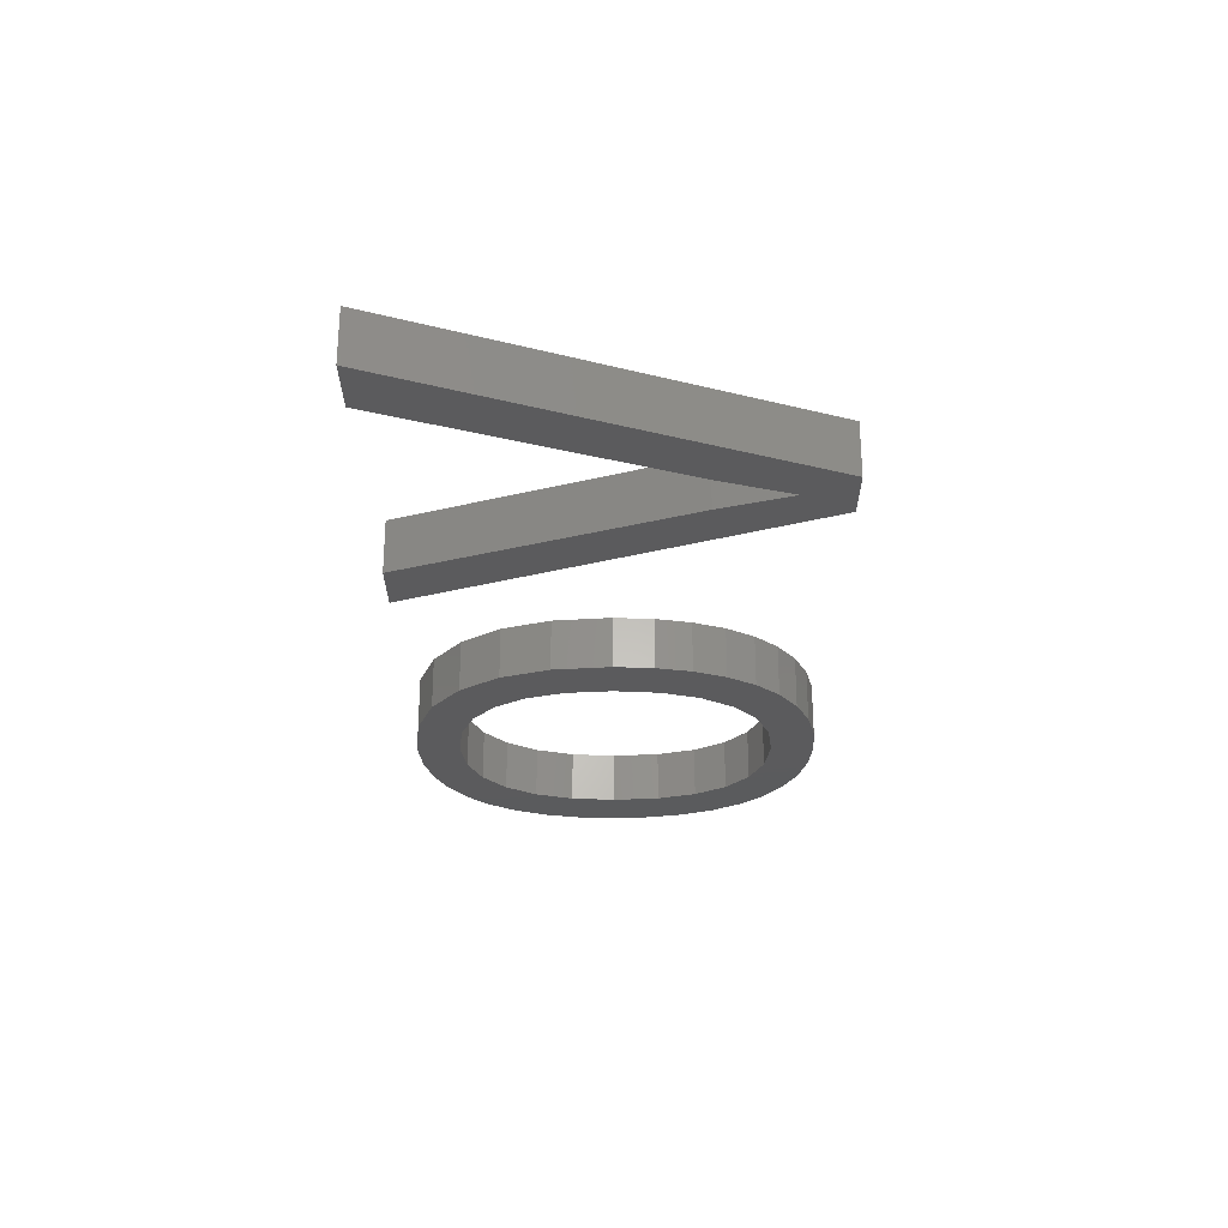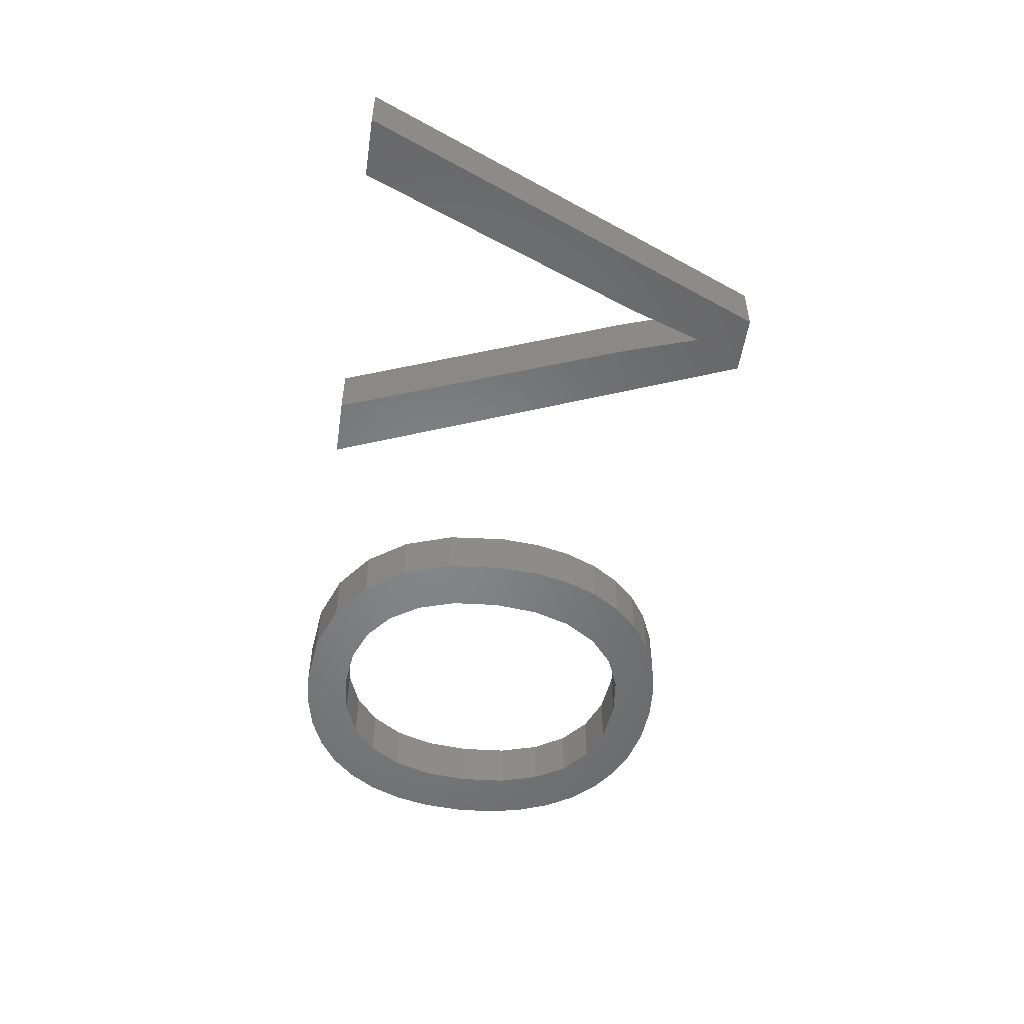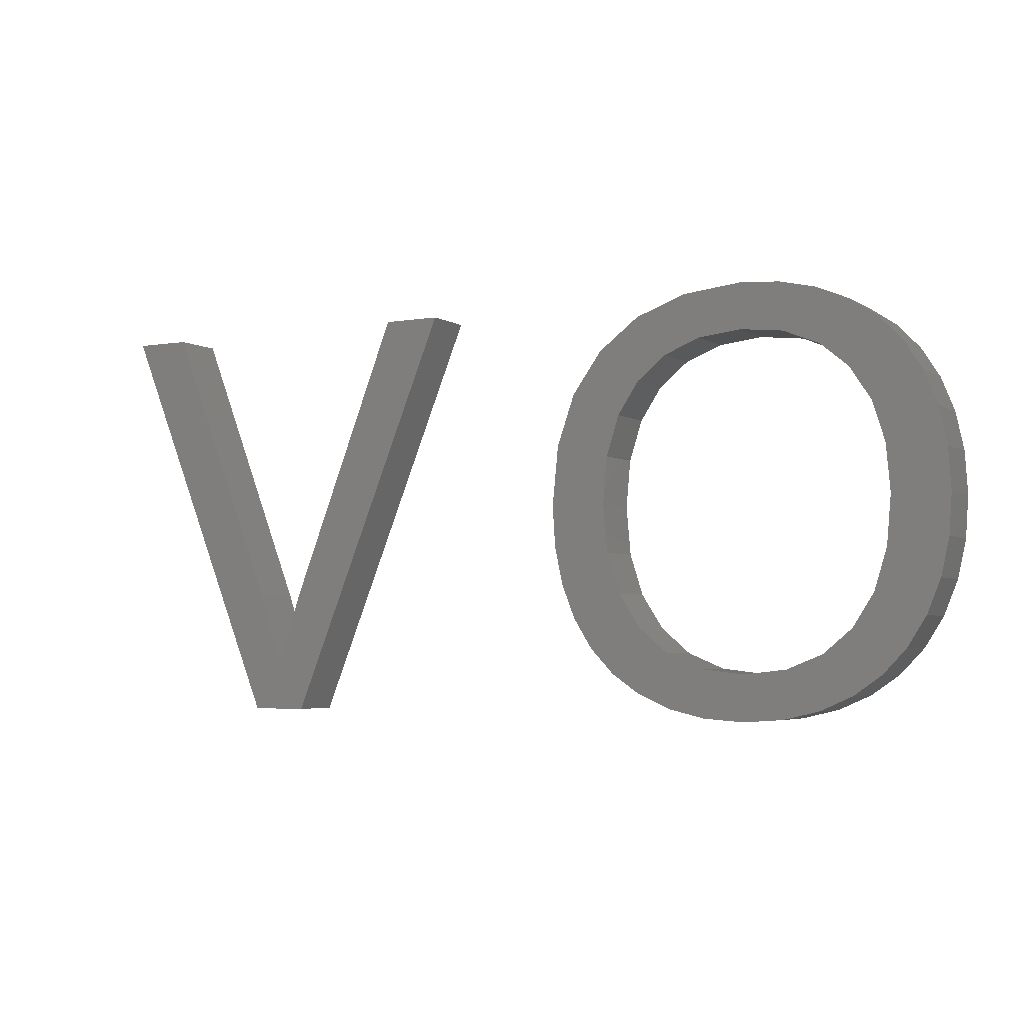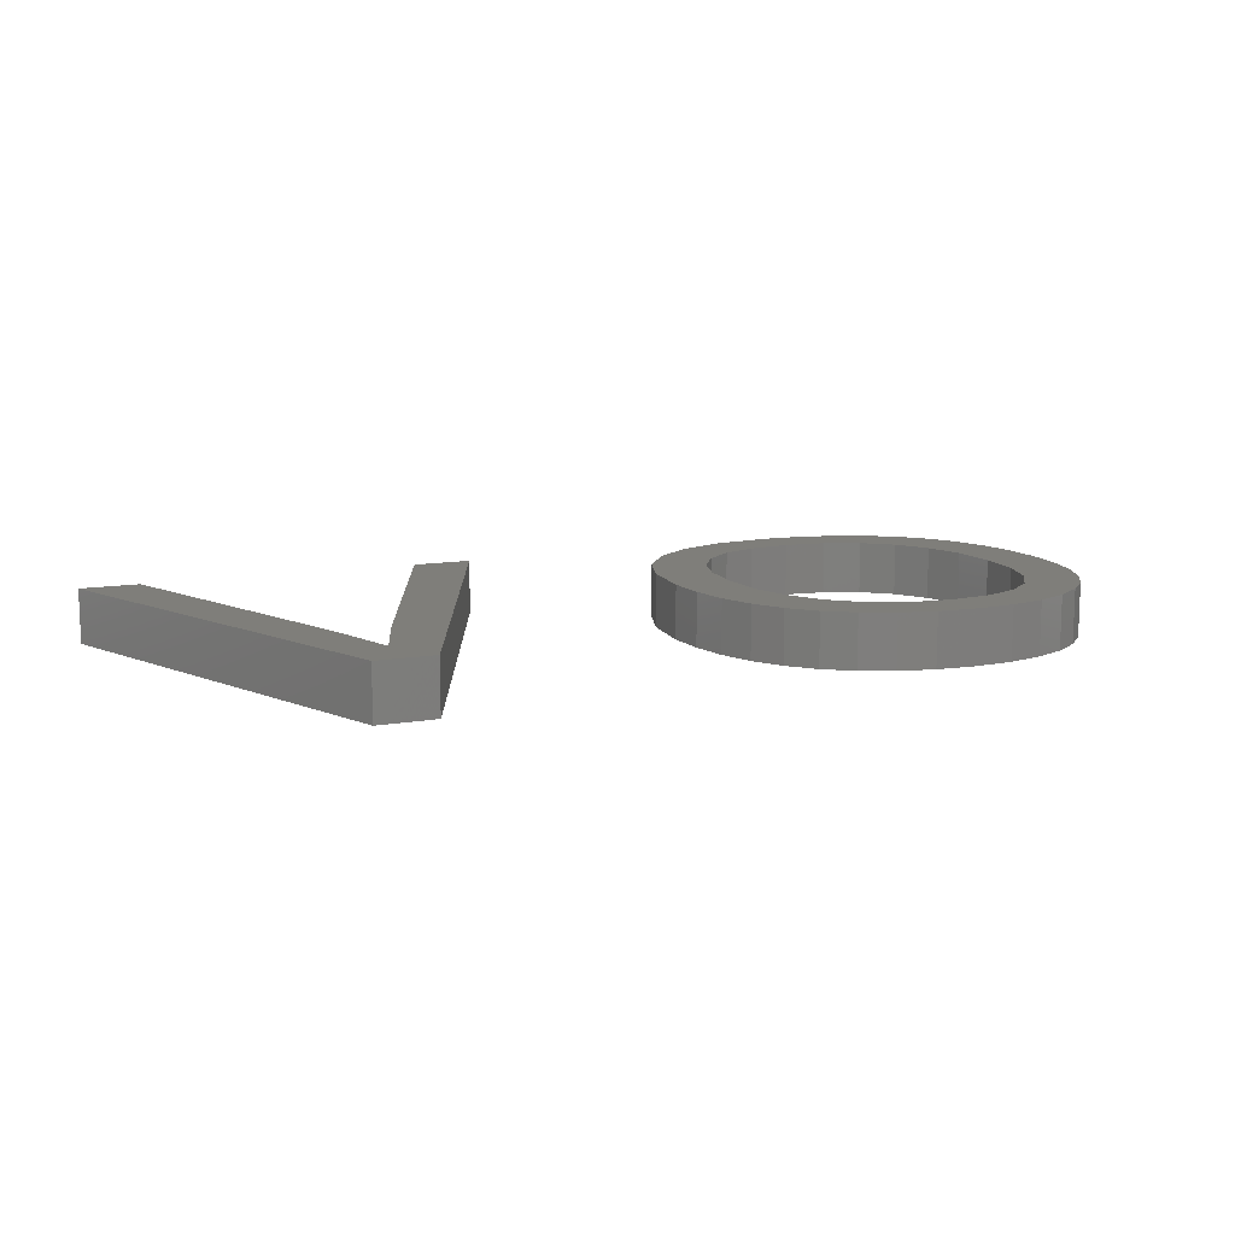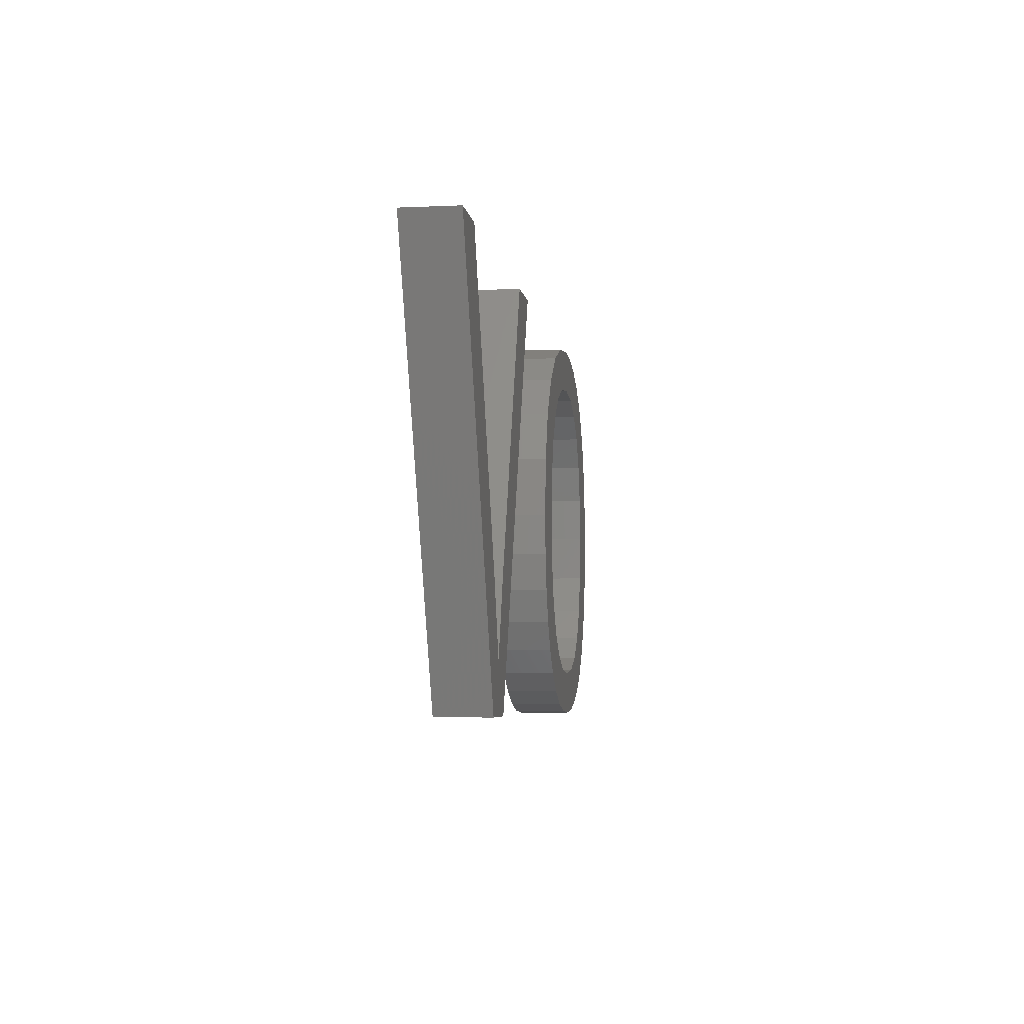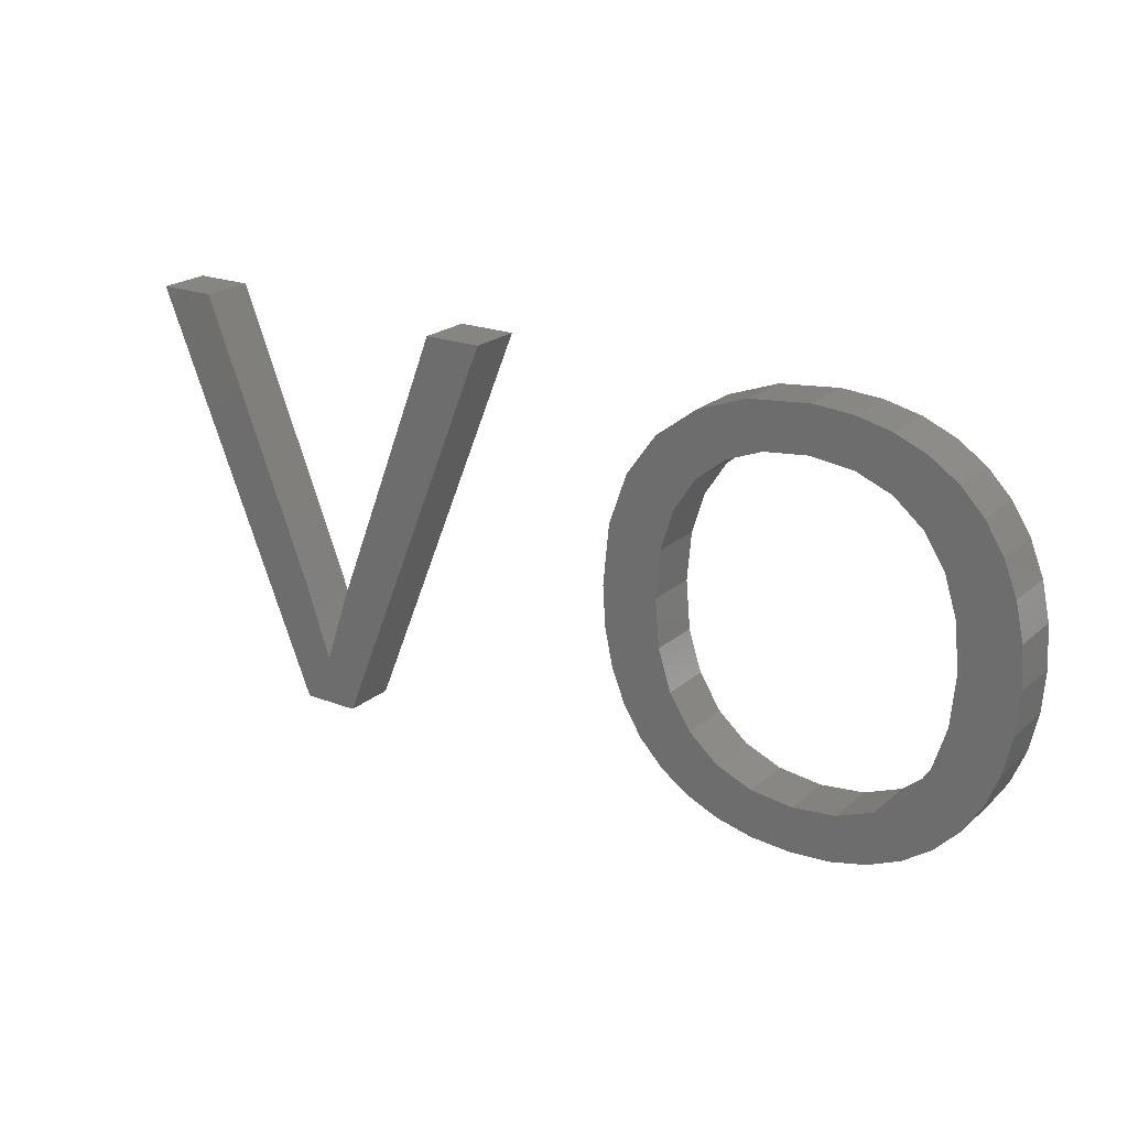
<metadata>
{"format":"stl","ext":"stl","renderer":"f3d","projection":"perspective","resolution":1024,"background":"white","views":[{"elev":-26.7,"azim":-89.7,"up":"+Z"},{"elev":-52.7,"azim":-98.4,"up":"+Z"},{"elev":-4.1,"azim":29.0,"up":"+Y"},{"elev":11.5,"azim":-23.0,"up":"+Z"},{"elev":-5.0,"azim":-81.9,"up":"+Y"},{"elev":21.5,"azim":34.5,"up":"+Y"}]}
</metadata>
<code>
# stl→obj: 132 verts, 260 faces
v 40.28 9.349 2
v 42.62 9.791 2
v 42.11 8.528 2
v 39.49 8.115 2
v 41.41 7.424 2
v 40.75 10.88 2
v 40.91 12.71 2
v 42.92 11.19 2
v 40.53 6.504 2
v 39.48 5.77 2
v 38.41 7.212 2
v 43.02 12.71 2
v 42.92 14.24 2
v 37.06 6.67 2
v 38.26 5.236 2
v 42.62 15.63 2
v 40.75 14.47 2
v 40.27 15.96 2
v 38.29 20.08 2
v 37.06 18.62 2
v 36.94 20.39 2
v 35.45 18.8 2
v 39.48 17.18 2
v 38.4 18.08 2
v 40.55 18.85 2
v 41.42 17.96 2
v 35.45 20.49 2
v 33.83 18.62 2
v 33.24 20.26 2
v 42.12 16.88 2
v 31.38 19.57 2
v 31.39 17.2 2
v 29.86 18.43 2
v 30.6 15.99 2
v 28.75 16.88 2
v 30.12 14.49 2
v 28.08 14.97 2
v 29.96 12.71 2
v 27.86 12.71 2
v 30.12 10.94 2
v 27.96 11.18 2
v 32.48 18.09 2
v 28.26 9.778 2
v 30.61 9.421 2
v 36.92 4.915 2
v 35.43 4.808 2
v 35.43 6.489 2
v 29.45 7.405 2
v 31.41 8.169 2
v 30.32 6.488 2
v 32.58 5.231 2
v 33.84 6.676 2
v 33.93 4.914 2
v 32.5 7.236 2
v 31.37 5.759 2
v 28.76 8.511 2
v 39.5 19.56 2
v 22.69 20.3 2
v 16.31 9.525 2
v 20.51 20.3 2
v 16.47 5 2
v 15.4 6.822 2
v 14.32 5 2
v 14.49 9.525 2
v 8.097 20.3 2
v 10.28 20.3 2
v 42.11 8.528 4
v 42.62 9.791 4
v 40.28 9.349 4
v 41.41 7.424 4
v 39.49 8.115 4
v 40.75 10.88 4
v 42.92 11.19 4
v 40.91 12.71 4
v 38.41 7.212 4
v 39.48 5.77 4
v 40.53 6.504 4
v 42.92 14.24 4
v 43.02 12.71 4
v 38.26 5.236 4
v 37.06 6.67 4
v 40.27 15.96 4
v 40.75 14.47 4
v 42.62 15.63 4
v 36.94 20.39 4
v 37.06 18.62 4
v 38.29 20.08 4
v 35.45 18.8 4
v 40.55 18.85 4
v 38.4 18.08 4
v 39.48 17.18 4
v 41.42 17.96 4
v 33.24 20.26 4
v 33.83 18.62 4
v 35.45 20.49 4
v 42.12 16.88 4
v 29.86 18.43 4
v 31.39 17.2 4
v 31.38 19.57 4
v 28.75 16.88 4
v 30.6 15.99 4
v 28.08 14.97 4
v 30.12 14.49 4
v 27.86 12.71 4
v 29.96 12.71 4
v 27.96 11.18 4
v 30.12 10.94 4
v 32.48 18.09 4
v 30.61 9.421 4
v 28.26 9.778 4
v 35.43 6.489 4
v 35.43 4.808 4
v 36.92 4.915 4
v 30.32 6.488 4
v 31.41 8.169 4
v 29.45 7.405 4
v 33.93 4.914 4
v 33.84 6.676 4
v 32.58 5.231 4
v 32.5 7.236 4
v 31.37 5.759 4
v 28.76 8.511 4
v 39.5 19.56 4
v 20.51 20.3 4
v 16.31 9.525 4
v 22.69 20.3 4
v 16.47 5 4
v 15.4 6.822 4
v 14.32 5 4
v 10.28 20.3 4
v 8.097 20.3 4
v 14.49 9.525 4
f 1 2 3
f 4 1 5
f 6 2 1
f 6 7 8
f 9 10 11
f 12 7 13
f 14 11 15
f 16 17 18
f 19 20 21
f 22 21 20
f 23 24 25
f 18 23 26
f 27 28 29
f 30 18 26
f 31 32 33
f 33 34 35
f 34 36 37
f 36 38 39
f 38 40 41
f 31 42 32
f 43 40 44
f 45 46 47
f 48 49 50
f 51 52 53
f 54 52 51
f 55 54 51
f 50 49 54
f 47 53 52
f 47 46 53
f 56 44 48
f 55 50 54
f 48 44 49
f 56 43 44
f 40 43 41
f 38 41 39
f 36 39 37
f 34 37 35
f 32 34 33
f 31 29 42
f 42 29 28
f 22 27 21
f 28 27 22
f 19 24 20
f 24 57 25
f 19 57 24
f 23 25 26
f 30 16 18
f 17 13 7
f 16 13 17
f 12 8 7
f 8 2 6
f 3 5 1
f 5 9 4
f 4 9 11
f 11 10 15
f 47 14 45
f 14 15 45
f 58 59 60
f 58 61 59
f 59 61 62
f 62 61 63
f 64 65 66
f 64 63 65
f 64 62 63
f 67 68 69
f 70 69 71
f 69 68 72
f 73 74 72
f 75 76 77
f 78 74 79
f 80 75 81
f 82 83 84
f 85 86 87
f 86 85 88
f 89 90 91
f 92 91 82
f 93 94 95
f 92 82 96
f 97 98 99
f 100 101 97
f 102 103 101
f 104 105 103
f 106 107 105
f 98 108 99
f 109 107 110
f 111 112 113
f 114 115 116
f 117 118 119
f 119 118 120
f 119 120 121
f 120 115 114
f 118 117 111
f 117 112 111
f 116 109 122
f 120 114 121
f 115 109 116
f 109 110 122
f 106 110 107
f 104 106 105
f 102 104 103
f 100 102 101
f 97 101 98
f 108 93 99
f 94 93 108
f 85 95 88
f 88 95 94
f 86 90 87
f 89 123 90
f 90 123 87
f 92 89 91
f 82 84 96
f 74 78 83
f 83 78 84
f 74 73 79
f 72 68 73
f 69 70 67
f 71 77 70
f 75 77 71
f 80 76 75
f 113 81 111
f 113 80 81
f 124 125 126
f 125 127 126
f 128 127 125
f 129 127 128
f 130 131 132
f 131 129 132
f 129 128 132
f 15 113 45
f 15 80 113
f 10 80 15
f 10 76 80
f 9 76 10
f 9 77 76
f 5 77 9
f 5 70 77
f 3 70 5
f 3 67 70
f 2 67 3
f 2 68 67
f 8 68 2
f 8 73 68
f 12 73 8
f 12 79 73
f 13 79 12
f 13 78 79
f 16 78 13
f 16 84 78
f 30 84 16
f 30 96 84
f 26 96 30
f 26 92 96
f 25 92 26
f 25 89 92
f 57 89 25
f 57 123 89
f 19 123 57
f 19 87 123
f 21 87 19
f 21 85 87
f 27 85 21
f 27 95 85
f 29 95 27
f 29 93 95
f 31 93 29
f 31 99 93
f 33 99 31
f 33 97 99
f 35 97 33
f 35 100 97
f 37 100 35
f 37 102 100
f 39 102 37
f 39 104 102
f 41 104 39
f 41 106 104
f 43 106 41
f 43 110 106
f 56 110 43
f 56 122 110
f 48 122 56
f 48 116 122
f 50 116 48
f 50 114 116
f 55 114 50
f 55 121 114
f 51 121 55
f 51 119 121
f 53 119 51
f 53 117 119
f 46 117 53
f 46 112 117
f 45 112 46
f 45 113 112
f 54 120 52
f 118 52 120
f 49 115 54
f 120 54 115
f 44 109 49
f 115 49 109
f 40 107 44
f 109 44 107
f 38 105 40
f 107 40 105
f 36 103 38
f 105 38 103
f 34 101 36
f 103 36 101
f 32 98 34
f 101 34 98
f 42 108 32
f 98 32 108
f 28 94 42
f 108 42 94
f 22 88 28
f 94 28 88
f 20 86 22
f 88 22 86
f 24 90 20
f 86 20 90
f 23 91 24
f 90 24 91
f 18 82 23
f 91 23 82
f 17 83 18
f 82 18 83
f 7 74 17
f 83 17 74
f 6 72 7
f 74 7 72
f 1 69 6
f 72 6 69
f 4 71 1
f 69 1 71
f 11 75 4
f 71 4 75
f 14 81 11
f 75 11 81
f 47 111 14
f 81 14 111
f 52 118 47
f 111 47 118
f 60 126 58
f 60 124 126
f 59 124 60
f 59 125 124
f 62 125 59
f 62 128 125
f 64 128 62
f 64 132 128
f 66 132 64
f 66 130 132
f 65 130 66
f 65 131 130
f 63 131 65
f 63 129 131
f 61 129 63
f 61 127 129
f 58 127 61
f 58 126 127

</code>
